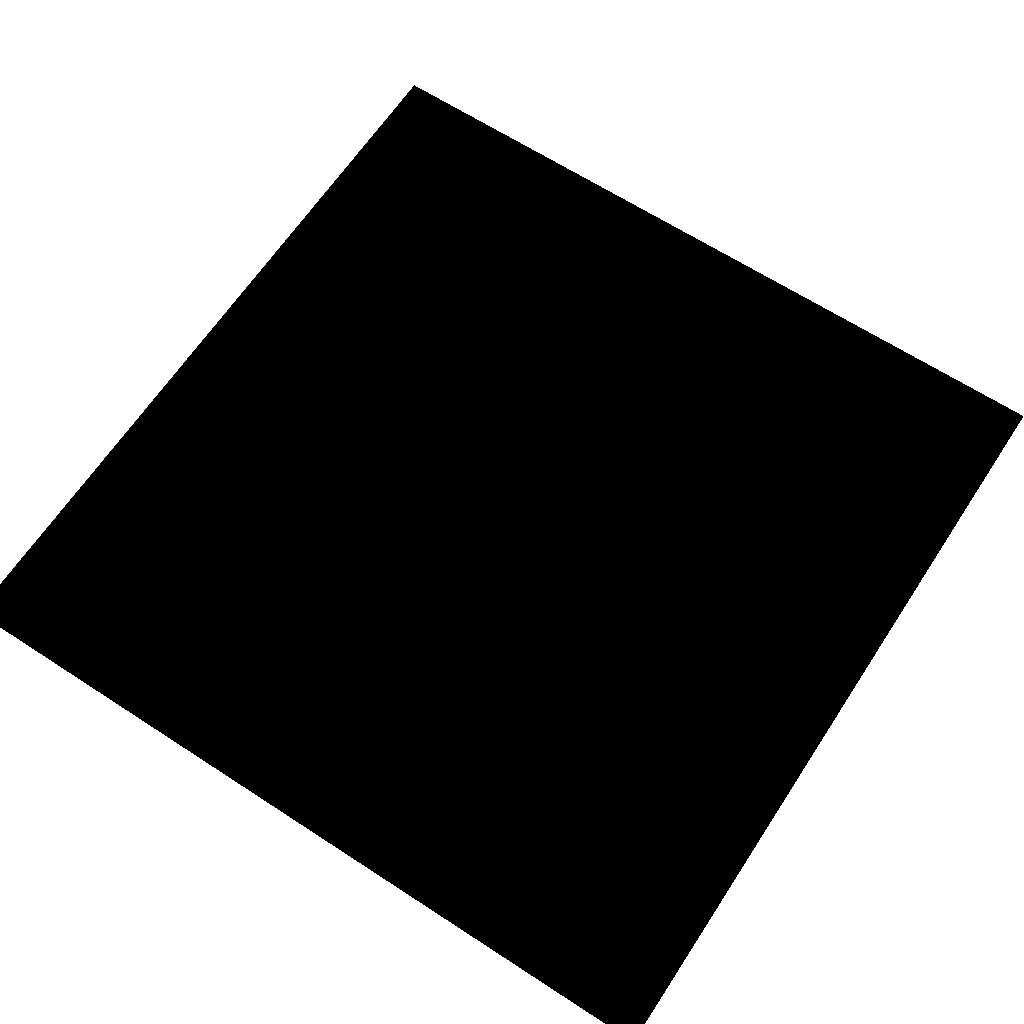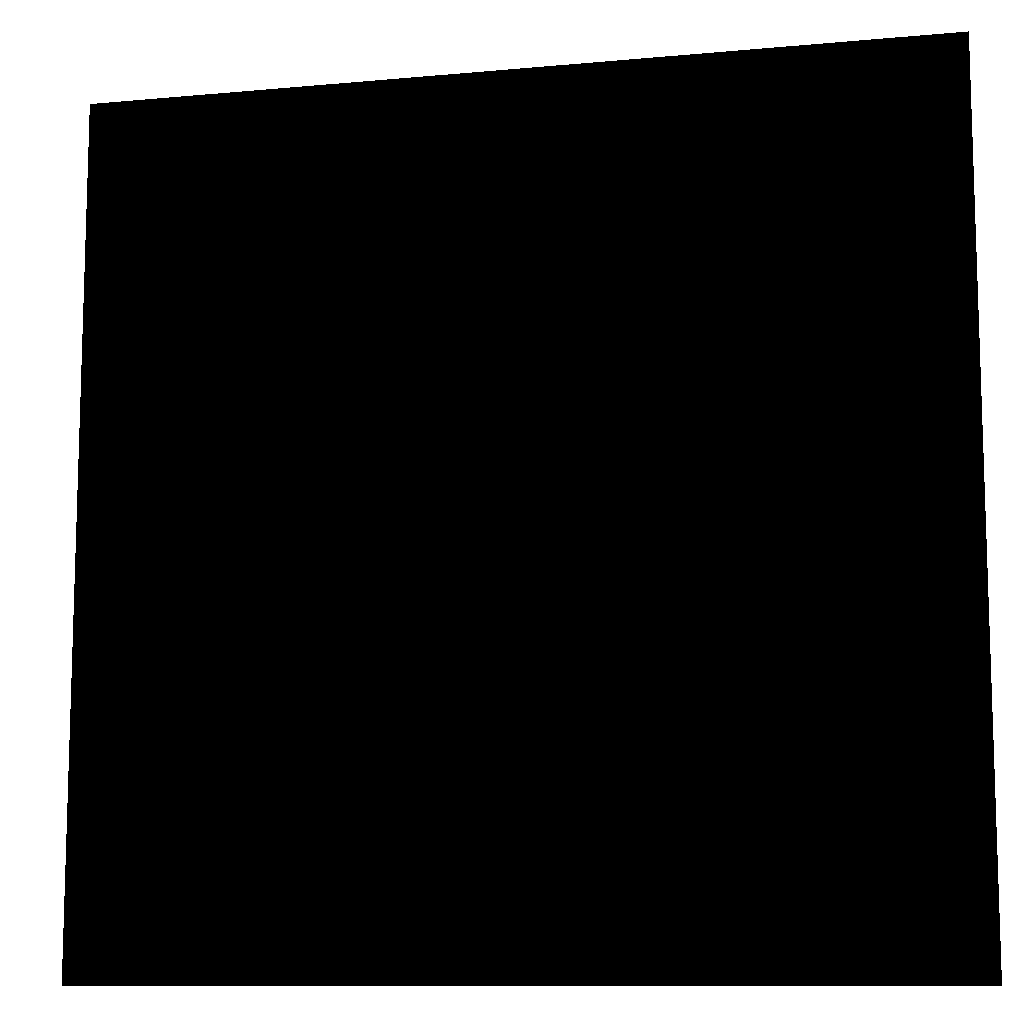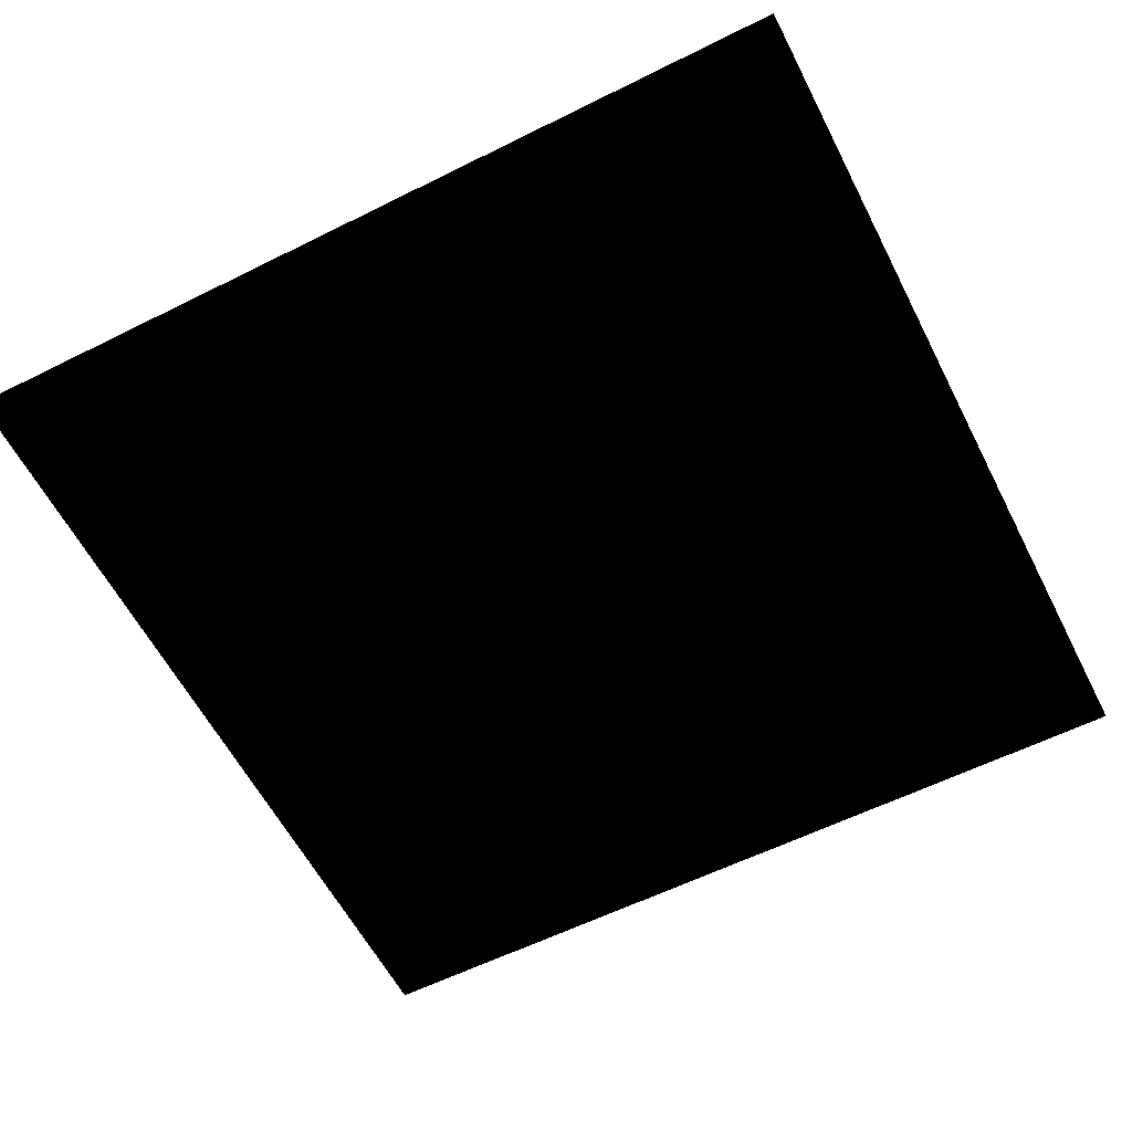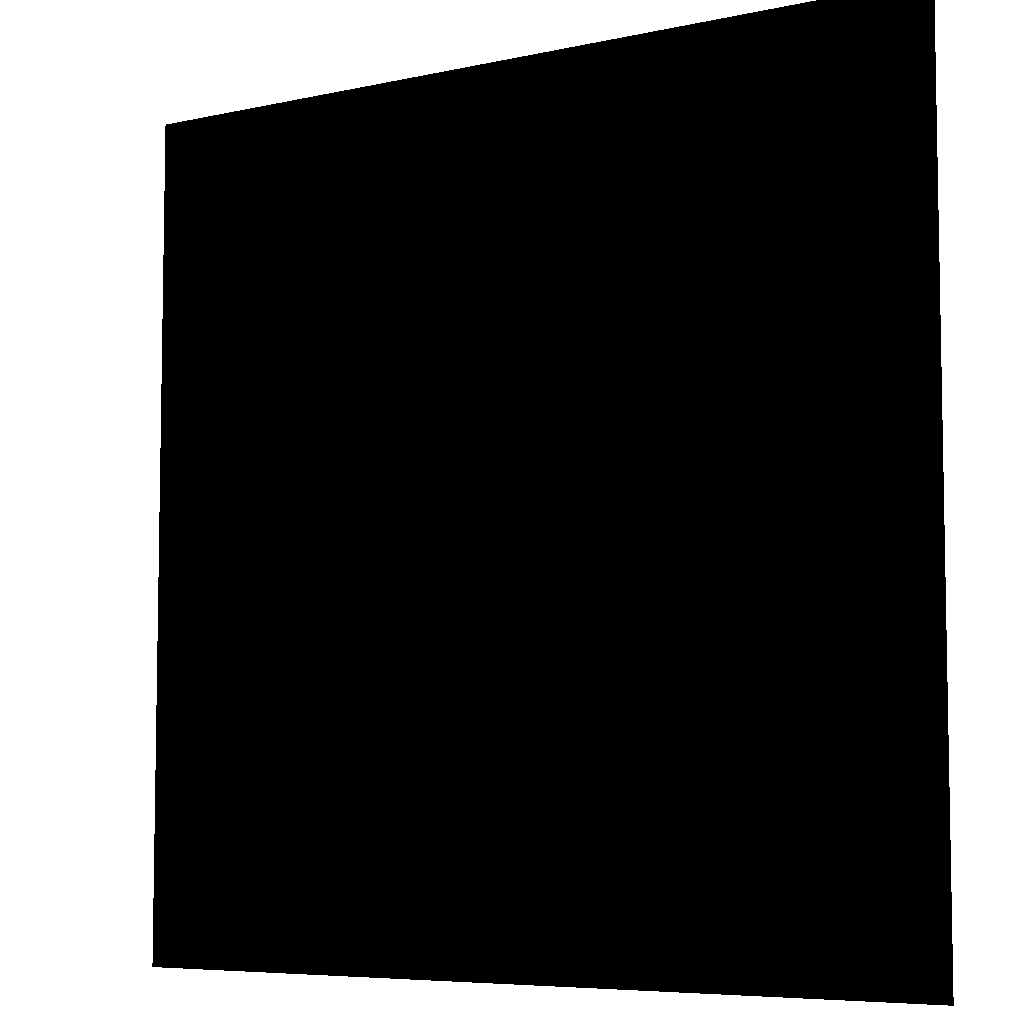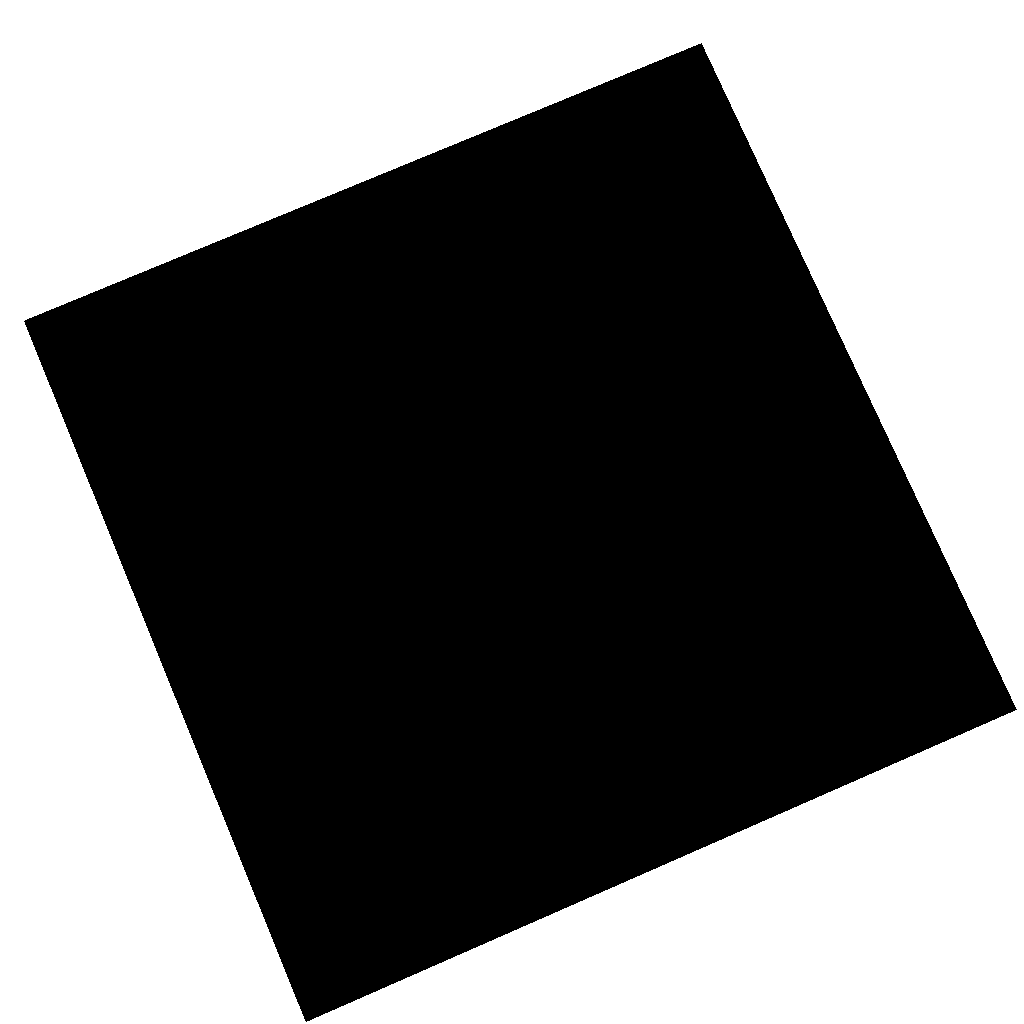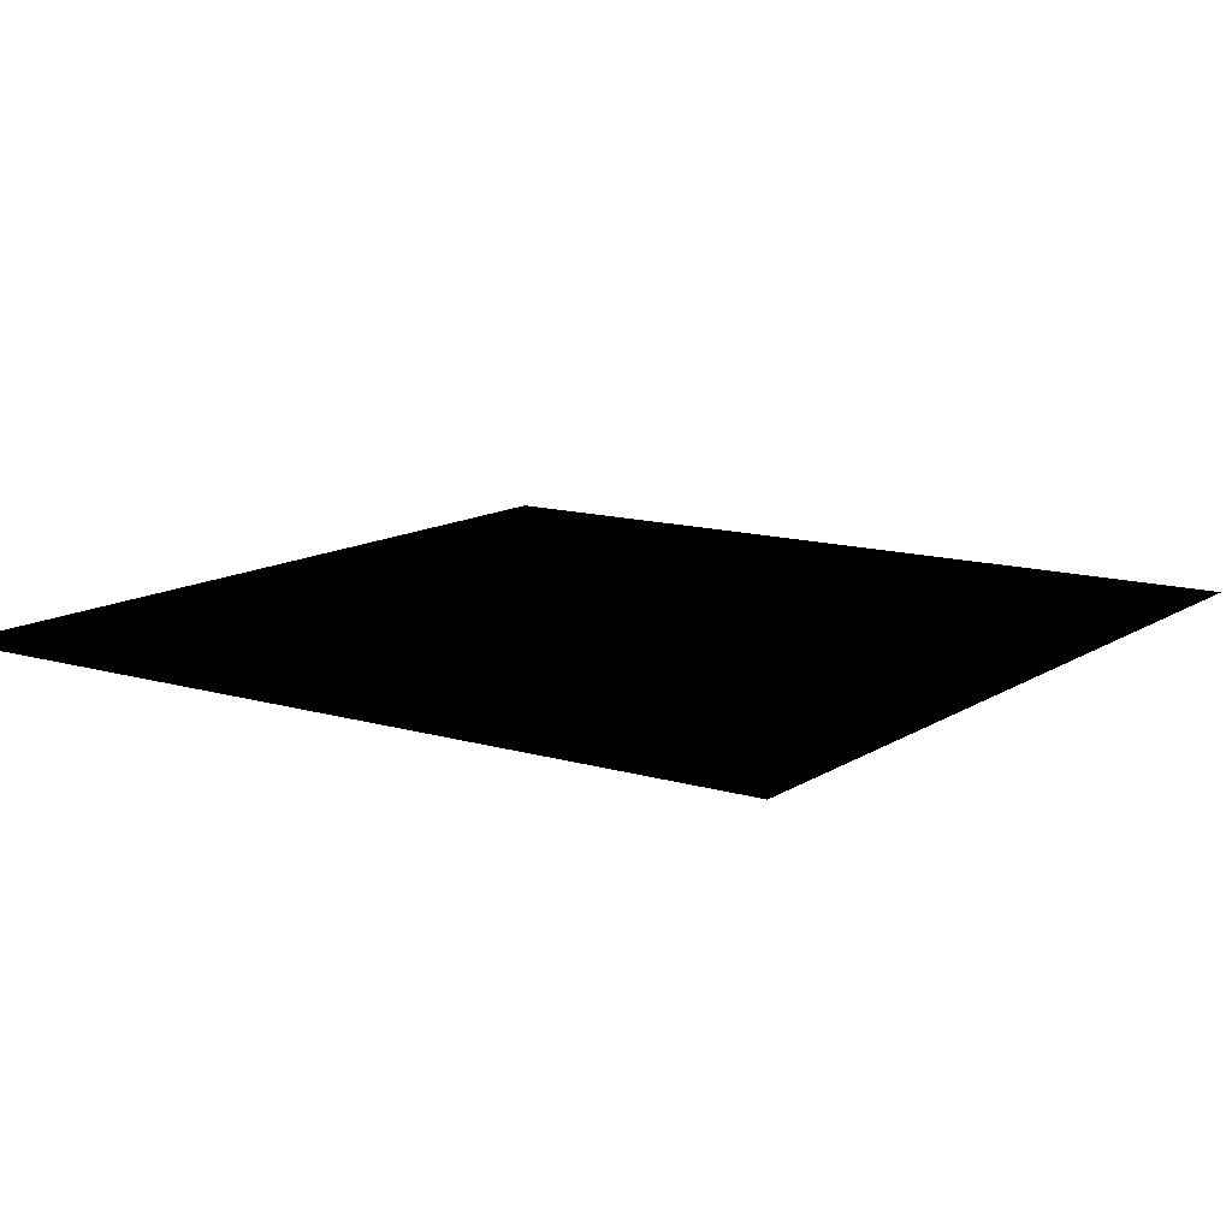
<metadata>
{"format":"obj","ext":"obj","renderer":"f3d","projection":"perspective","resolution":1024,"background":"white","views":[{"elev":64.7,"azim":123.3,"up":"+Y"},{"elev":-10.6,"azim":-166.9,"up":"+Z"},{"elev":-59.3,"azim":-152.9,"up":"+Y"},{"elev":-6.4,"azim":-146.5,"up":"+Z"},{"elev":79.9,"azim":66.7,"up":"+Y"},{"elev":12.6,"azim":34.8,"up":"+Y"}]}
</metadata>
<code>
o Cube1_copy3
v 2 0 -4
v 2 0 4
v 4 0 -4
v 4 0 4
g Cube1_copy3_terrain
f 1 4 2
f 1 4 3
f 2 4 1
f 3 4 1
o Cube1_copy2
v -4 0 -4
v -4 0 4
v -2 0 -4
v -2 0 4
g Cube1_copy2_terrain
f 5 8 6
f 5 8 7
f 6 8 5
f 7 8 5
o Cube1
v -2 0 -4
v -2 0 4
v 2 0 -4
v 2 0 4
g Cube1_default
f 9 12 10
f 11 12 9
g Cube1_road
f 9 12 11
f 10 12 9

</code>
